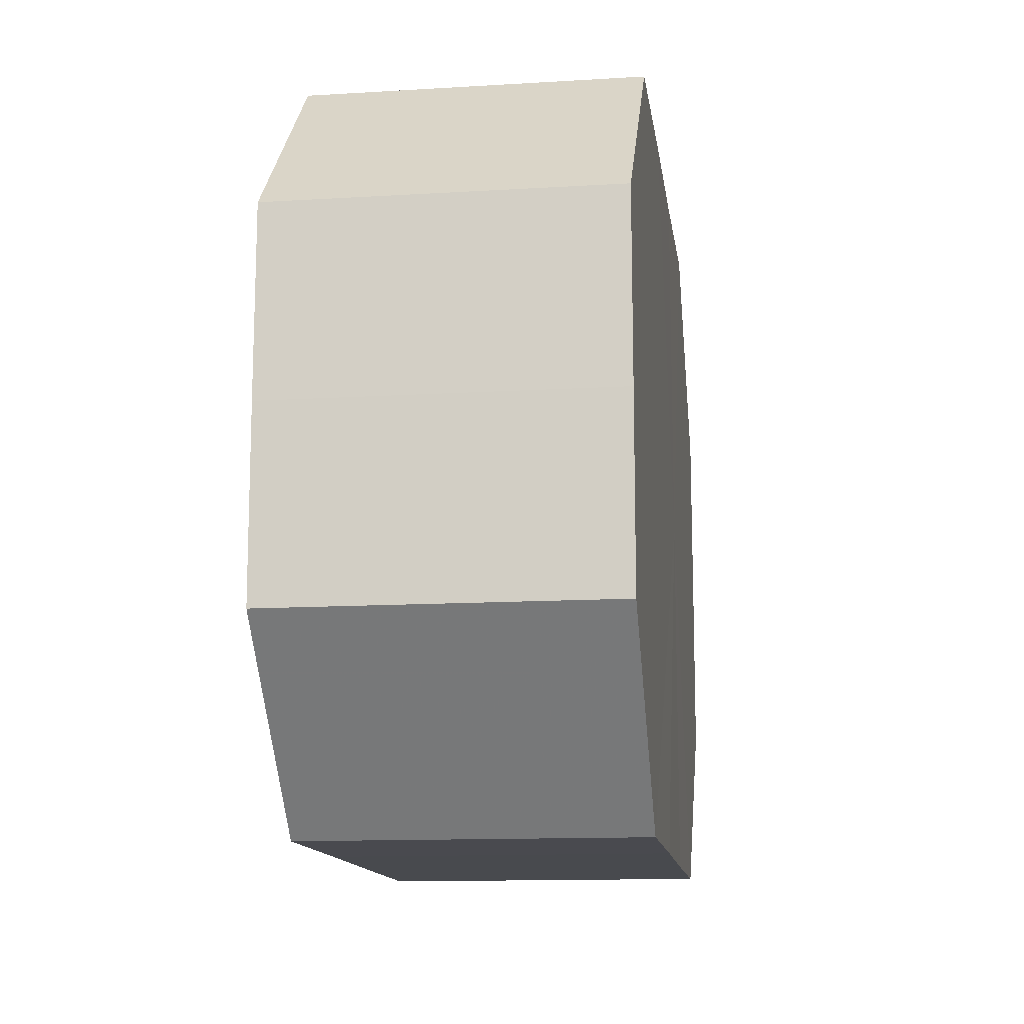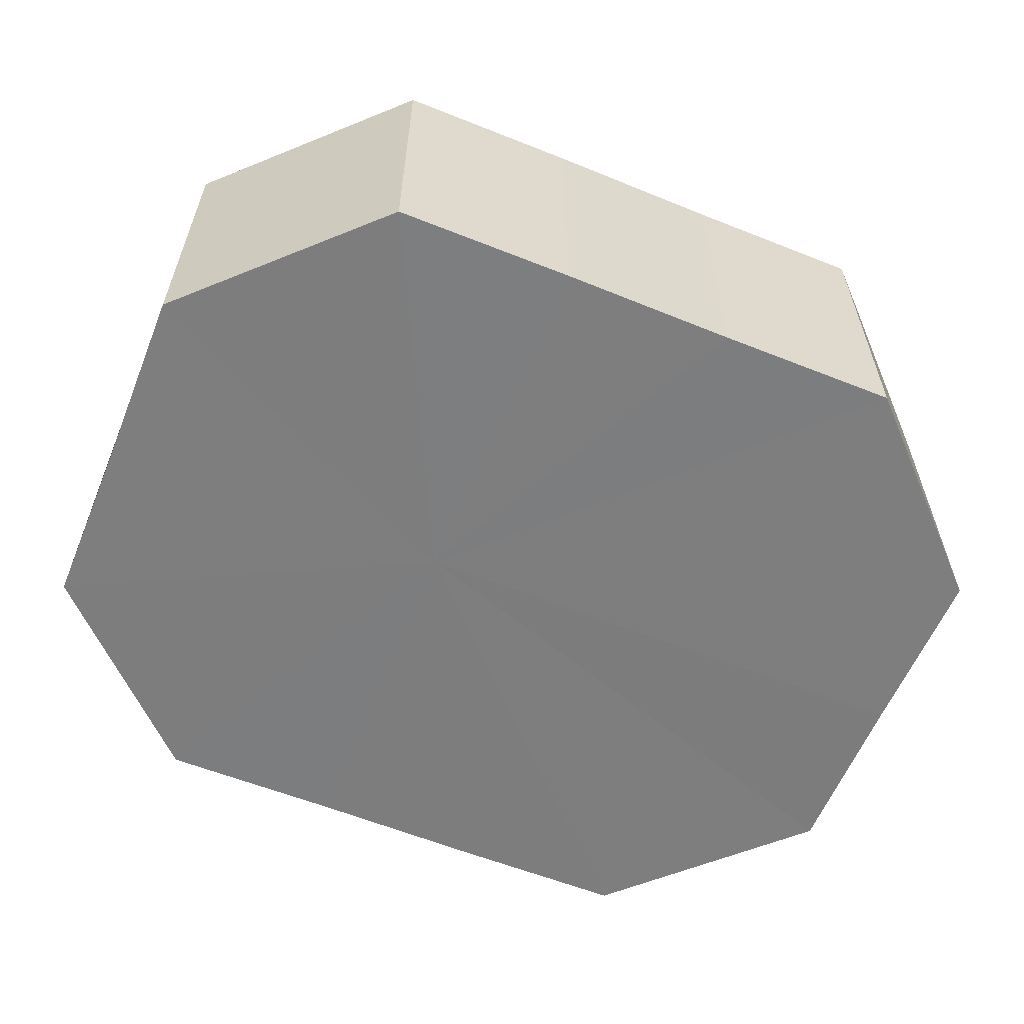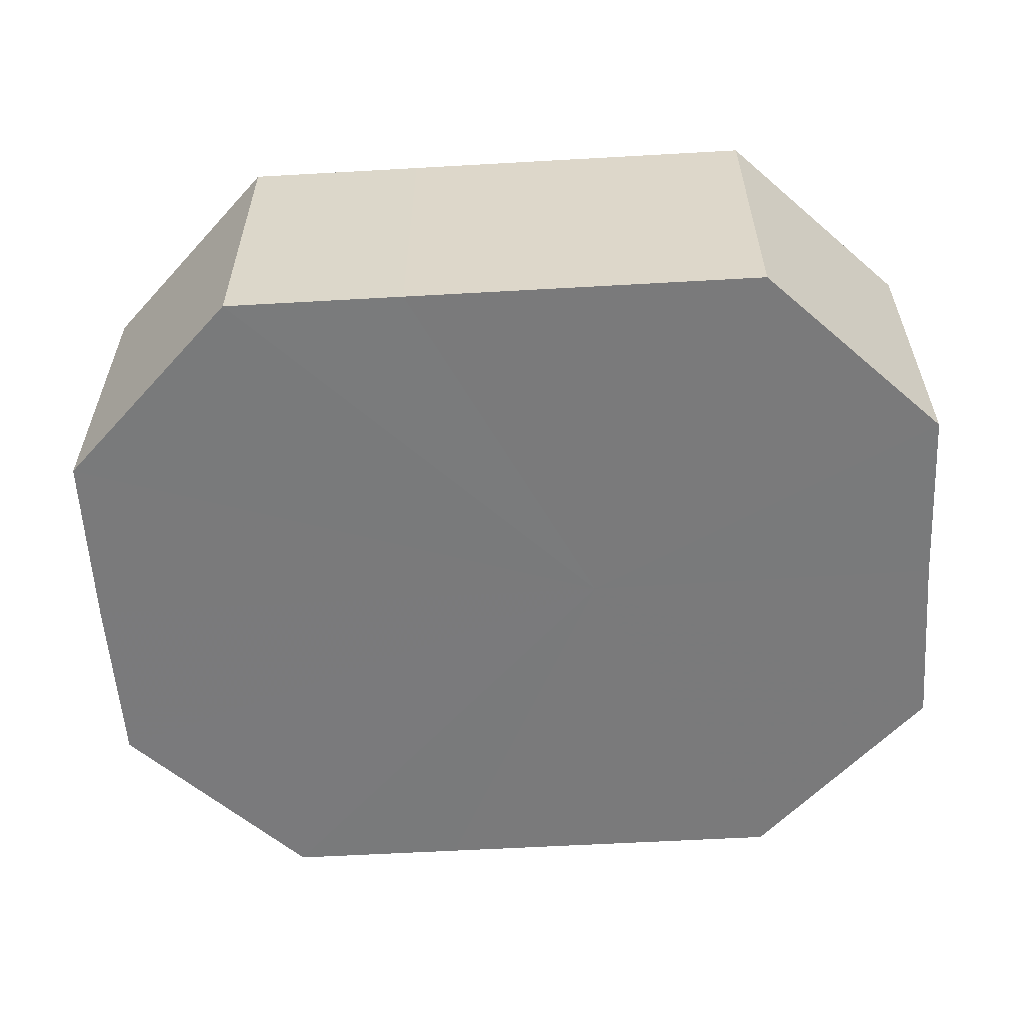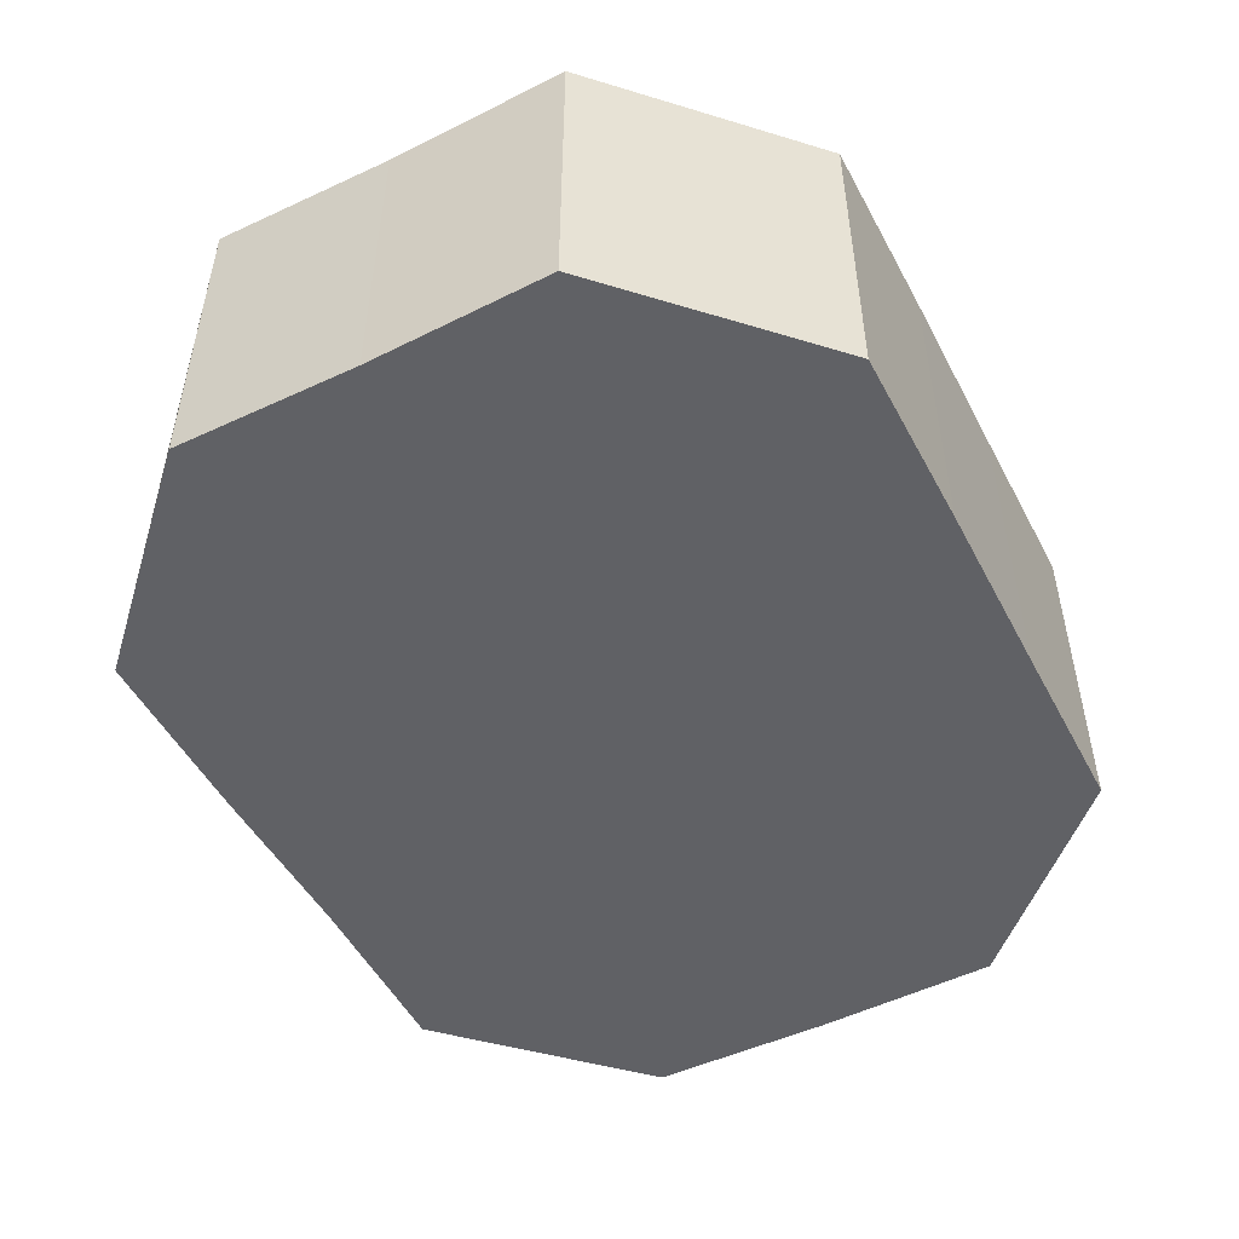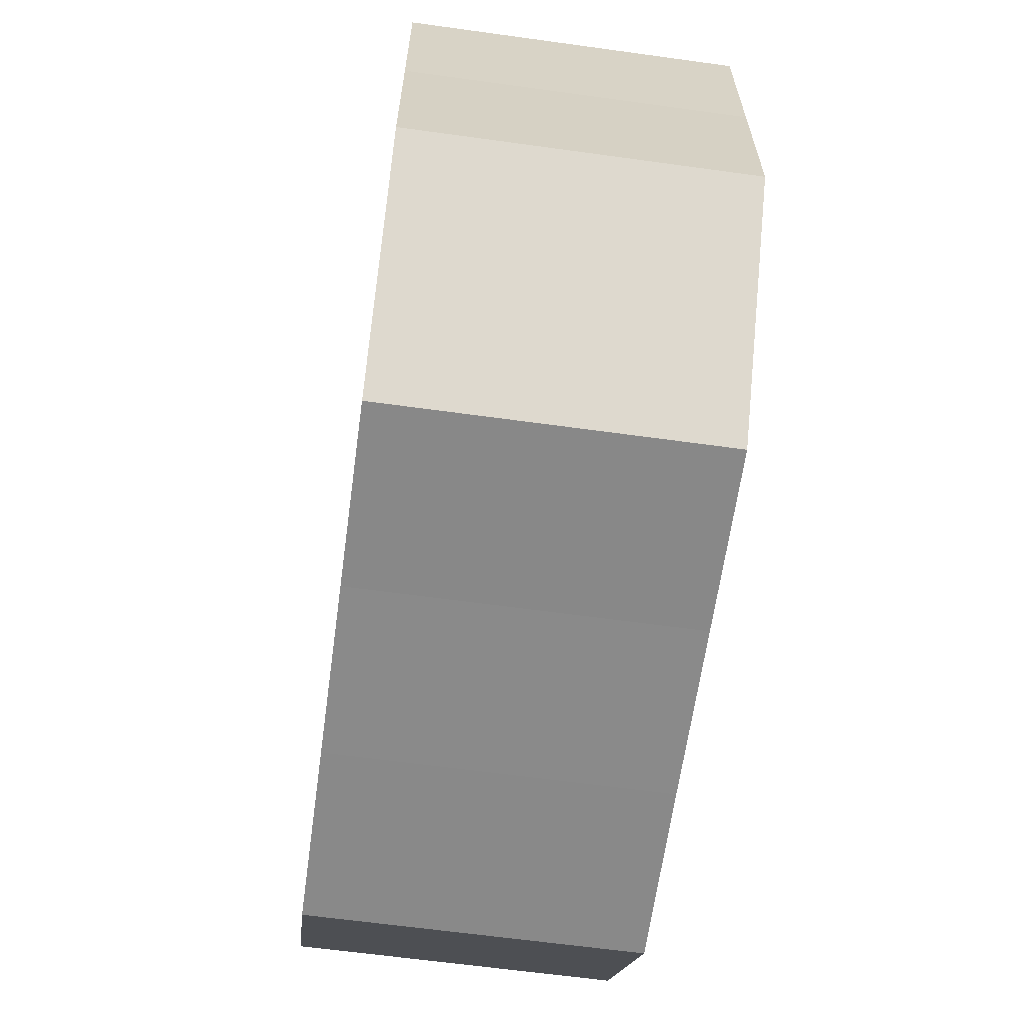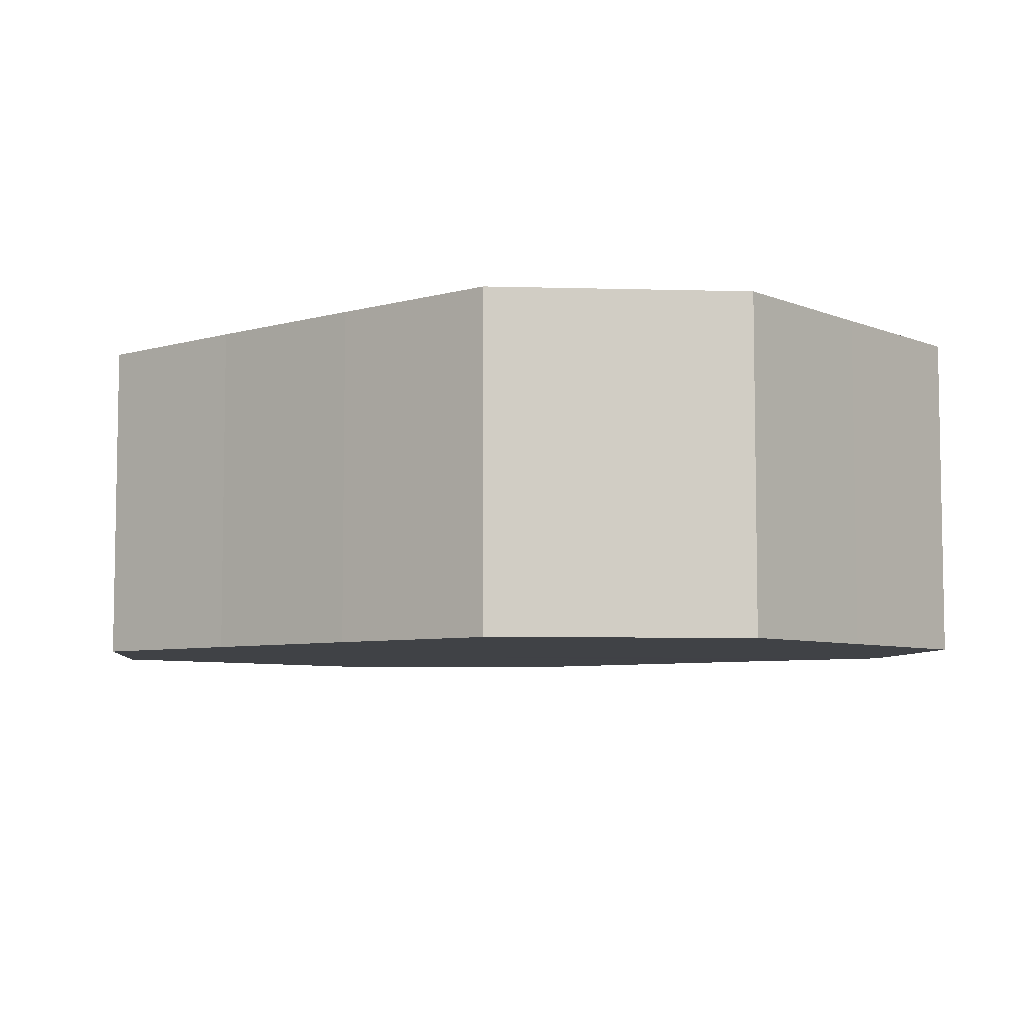
<metadata>
{"format":"obj","ext":"obj","renderer":"f3d","projection":"perspective","resolution":1024,"background":"white","views":[{"elev":-13.3,"azim":-82.3,"up":"+Y"},{"elev":-59.2,"azim":157.7,"up":"+Z"},{"elev":-58.1,"azim":3.4,"up":"+Z"},{"elev":-49.8,"azim":-62.7,"up":"+Z"},{"elev":-63.1,"azim":82.2,"up":"+Y"},{"elev":-6.2,"azim":-140.0,"up":"+Z"}]}
</metadata>
<code>
o 674
v 2210 1902 13.64
v 2210 1902 13.64
v 2210 1902 13.62
v 2210 1902 13.64
v 2210 1902 13.62
v 2210 1902 13.64
v 2210 1902 13.62
v 2210 1902 13.64
v 2210 1902 13.62
v 2210 1902 13.64
v 2210 1902 13.62
v 2210 1902 13.64
v 2210 1902 13.62
v 2210 1902 13.64
v 2210 1902 13.62
v 2210 1902 13.64
v 2210 1902 13.62
v 2210 1902 13.64
v 2210 1902 13.62
v 2210 1902 13.64
v 2210 1902 13.62
v 2210 1902 13.64
v 2210 1902 13.62
v 2210 1902 13.64
v 2210 1902 13.62
v 2210 1902 13.64
v 2210 1902 13.62
v 2210 1902 13.62
v 2210 1902 13.62
v 2210 1902 13.64
v 2210 1902 13.62
v 2210 1902 13.64
v 2210 1902 13.62
v 2210 1902 13.62
v 2210 1902 13.64
v 2210 1902 13.62
v 2210 1902 13.64
v 2210 1902 13.64
v 2210 1902 13.62
v 2210 1902 13.62
v 2210 1902 13.64
v 2210 1902 13.62
v 2210 1902 13.64
v 2210 1902 13.64
v 2210 1902 13.62
v 2210 1902 13.62
v 2210 1902 13.64
v 2210 1902 13.62
v 2210 1902 13.64
v 2210 1902 13.64
v 2210 1902 13.62
v 2210 1902 13.62
v 2210 1902 13.64
v 2210 1902 13.62
v 2210 1902 13.64
v 2210 1902 13.64
v 2210 1902 13.64
v 2210 1902 13.64
v 2210 1902 13.64
v 2210 1902 13.64
v 2210 1902 13.64
v 2210 1902 13.64
v 2210 1902 13.64
v 2210 1902 13.64
v 2210 1902 13.64
v 2210 1902 13.64
v 2210 1902 13.64
v 2210 1902 13.64
v 2210 1902 13.64
v 2210 1902 13.64
v 2210 1902 13.64
v 2210 1902 13.62
v 2210 1902 13.62
v 2210 1902 13.62
v 2210 1902 13.62
v 2210 1902 13.62
v 2210 1902 13.62
v 2210 1902 13.62
v 2210 1902 13.62
v 2210 1902 13.62
v 2210 1902 13.62
v 2210 1902 13.62
v 2210 1902 13.62
v 2210 1902 13.62
v 2210 1902 13.62
v 2210 1902 13.62
f 1 2 3
f 2 4 5
f 6 1 7
f 4 8 9
f 10 6 11
f 8 12 13
f 14 10 15
f 12 16 17
f 18 14 19
f 16 20 21
f 22 18 23
f 20 24 25
f 26 22 27
f 24 26 28
f 29 30 31
f 31 32 33
f 34 35 29
f 36 37 34
f 33 38 39
f 40 41 36
f 42 43 40
f 39 44 45
f 46 47 42
f 48 49 46
f 45 50 51
f 52 53 48
f 54 55 52
f 51 56 54
f 57 58 59
f 57 60 58
f 57 59 61
f 57 62 60
f 57 61 63
f 57 64 62
f 57 63 65
f 57 66 64
f 57 65 67
f 57 68 66
f 57 67 69
f 57 70 68
f 57 69 71
f 57 71 70
f 72 73 74
f 72 75 73
f 72 74 76
f 72 77 75
f 72 76 78
f 72 79 77
f 72 78 80
f 72 81 79
f 72 80 82
f 72 83 81
f 72 82 84
f 72 85 83
f 72 84 86
f 72 86 85

</code>
